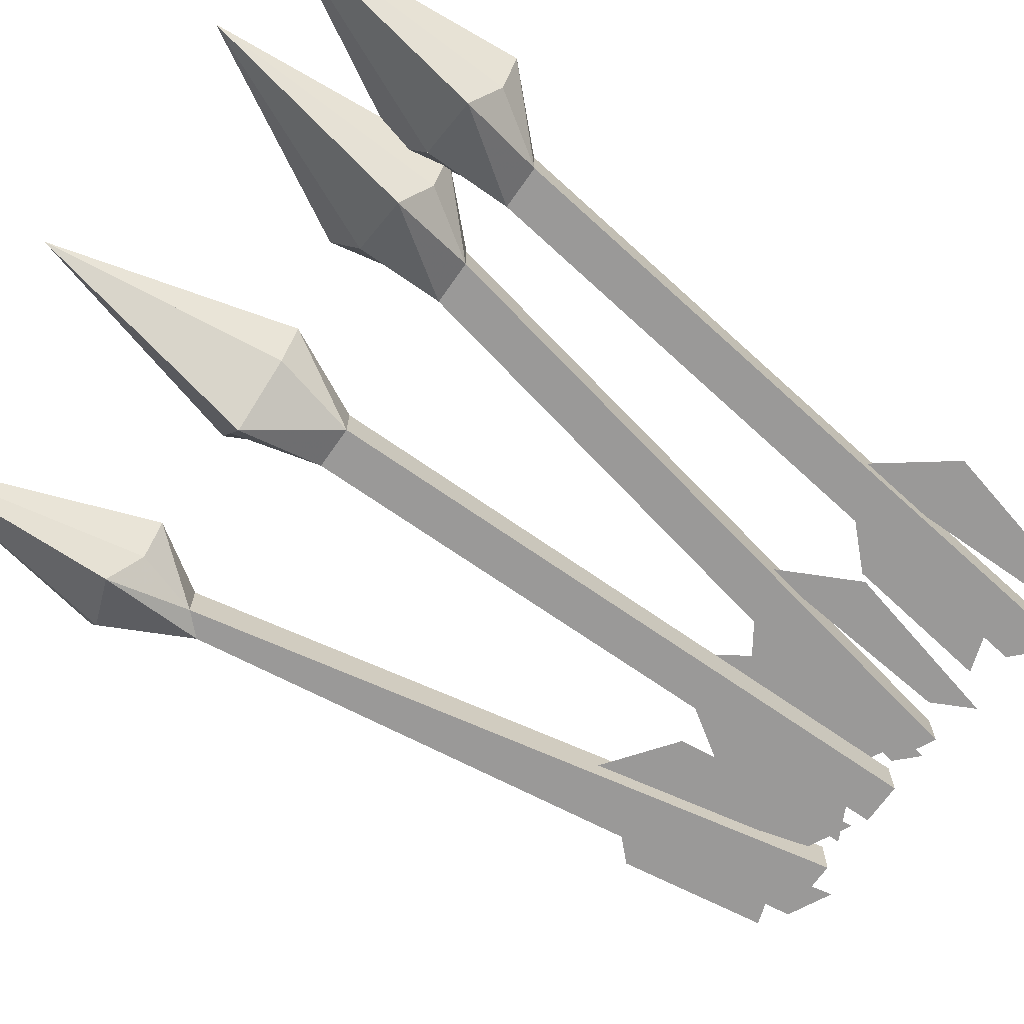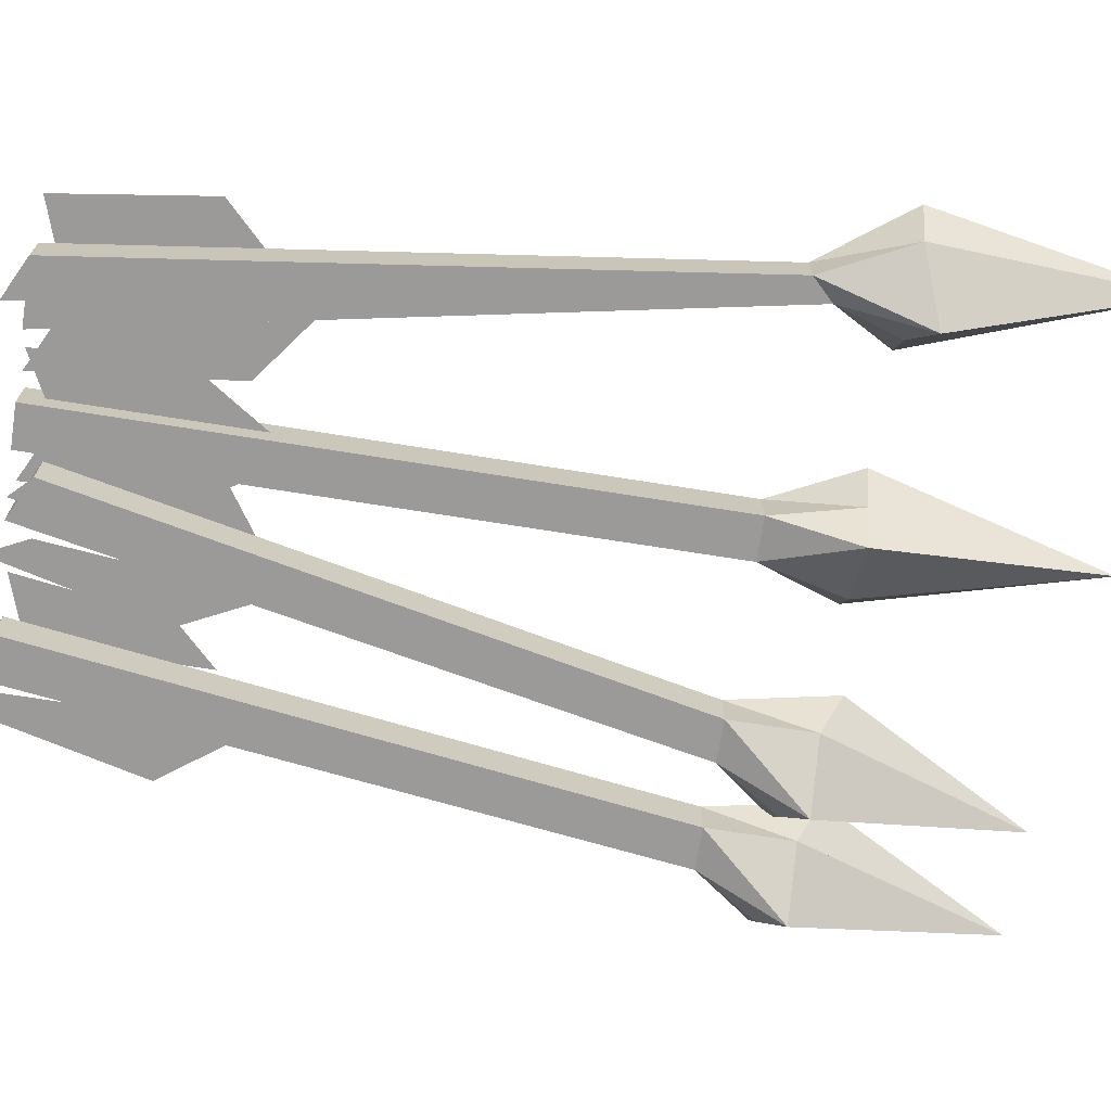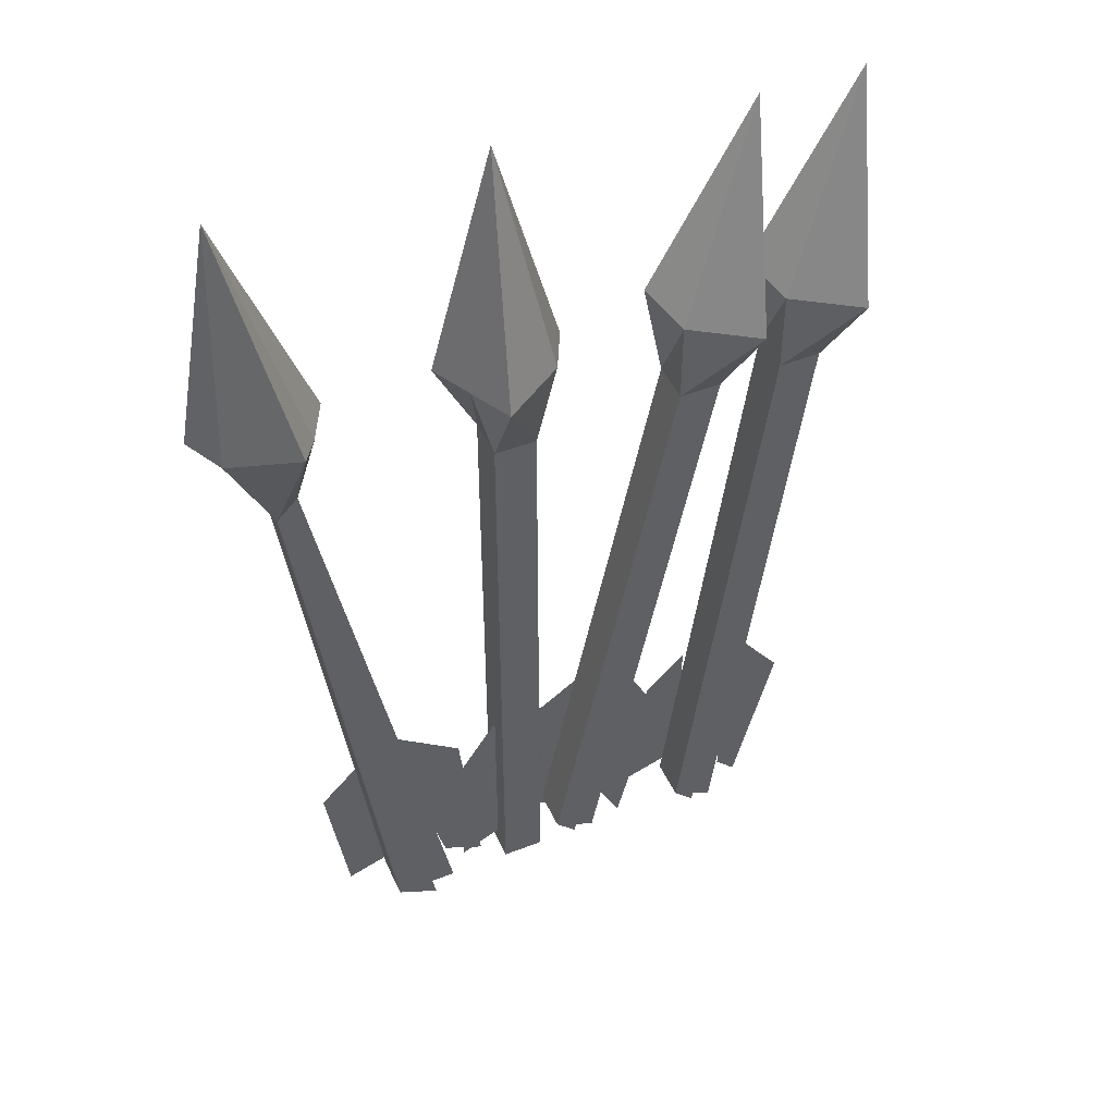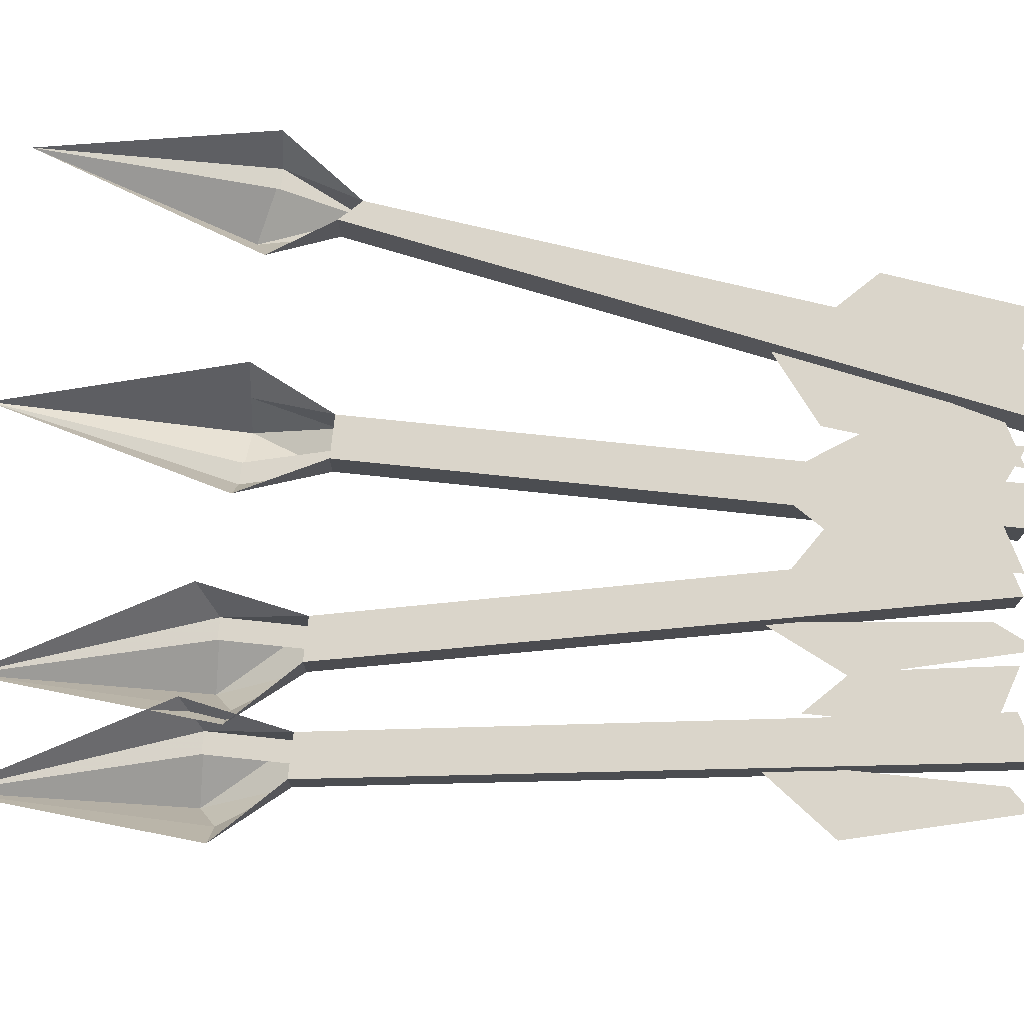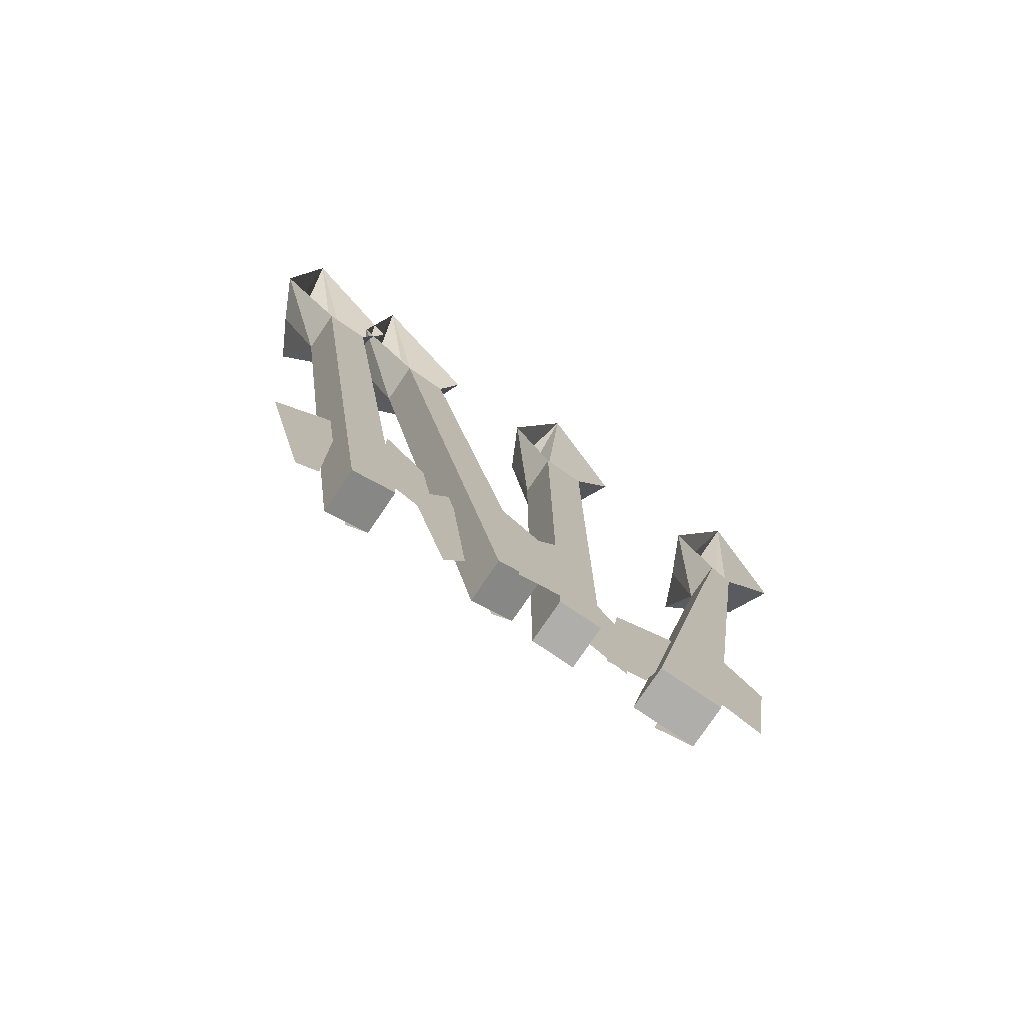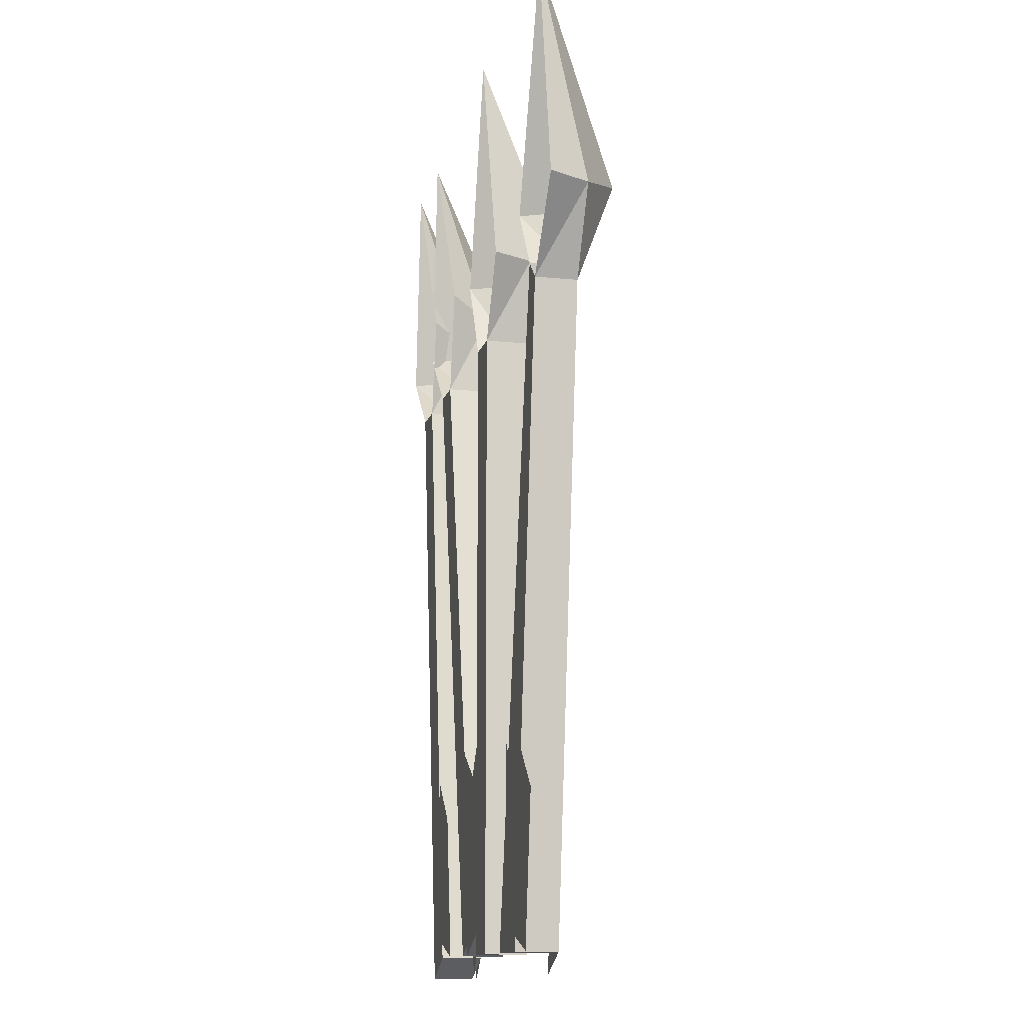
<metadata>
{"format":"obj","ext":"obj","renderer":"f3d","projection":"perspective","resolution":1024,"background":"white","views":[{"elev":-69.1,"azim":54.9,"up":"+Y"},{"elev":-69.5,"azim":-99.1,"up":"+Y"},{"elev":47.5,"azim":-23.8,"up":"+Z"},{"elev":74.2,"azim":96.0,"up":"+Y"},{"elev":-77.7,"azim":145.8,"up":"+Z"},{"elev":-12.8,"azim":-103.3,"up":"+Z"}]}
</metadata>
<code>
v 0 -0.01562 0.0625
v 0 -0.01562 -0.1719
v 0.007812 -0.01562 -0.1719
v 0.007812 -0.01562 0.0625
v 0.007812 -0.01562 0.09375
v 0.01562 -0.01562 0.09375
v 0 0 0.1797
v 0.02344 0 0.09375
v 0.007812 0 0.0625
v 0.007812 0 -0.1719
v -0.007812 0 0.0625
v -0.007812 0 -0.1719
v -0.007812 -0.01562 0.0625
v -0.01562 -0.01562 0.09375
v -0.02344 0 0.09375
v -0.007812 -0.03125 0.09375
v -0.007812 -0.01562 -0.1719
v -0.007812 -0.007812 -0.09375
v -0.02344 -0.007812 -0.1172
v -0.02344 -0.007812 -0.1719
v -0.007812 -0.007812 -0.1641
v 0.007812 0 -0.1641
v 0.02344 0 -0.1719
v 0.02344 0 -0.1172
v 0.007812 0 -0.09375
v 0.01562 -0.01562 -0.1641
v 0.02344 -0.01562 -0.1719
v 0.07031 -0.01562 0.0625
v 0.0625 -0.01562 0.0625
v 0.01562 0 -0.1641
v 0.03125 -0.01562 -0.1719
v 0.07812 -0.01562 0.0625
v 0.08594 -0.03125 0.09375
v 0.0625 -0.01562 0.09375
v 0.0625 0 0.0625
v 0.03125 0 -0.1719
v 0.07812 0 0.0625
v 0.1016 0 0.08594
v 0.09375 -0.01562 0.08594
v 0.09375 0 0.1719
v 0.05469 0 0.1016
v 0.07031 -0.01562 0.09375
v 0.03906 -0.007812 -0.1641
v 0.04688 -0.007812 -0.1797
v 0.0625 -0.007812 -0.1172
v 0.04688 -0.007812 -0.08594
v 0.03125 0 -0.09375
v 0.007812 0 -0.1094
v 0 0 -0.1641
v 0.02344 0 -0.1562
v 0.07031 -0.01562 -0.1719
v 0.07812 -0.01562 -0.1797
v 0.1094 -0.01562 0.0625
v 0.1016 -0.01562 0.0625
v 0.07031 0 -0.1719
v 0.08594 -0.01562 -0.1797
v 0.1172 -0.01562 0.0625
v 0.125 -0.03125 0.09375
v 0.1016 -0.01562 0.09375
v 0.1016 0 0.0625
v 0.08594 0 -0.1797
v 0.1172 0 0.0625
v 0.1406 0 0.08594
v 0.1328 -0.01562 0.08594
v 0.1328 0 0.1719
v 0.09375 0 0.1016
v 0.1094 -0.01562 0.09375
v 0.09375 -0.007812 -0.1719
v 0.1016 -0.007812 -0.1797
v 0.1172 -0.007812 -0.1172
v 0.09375 -0.007812 -0.08594
v 0.07812 0 -0.1016
v 0.0625 0 -0.1172
v 0.05469 0 -0.1719
v 0.07812 0 -0.1641
v -0.05469 -0.01562 -0.1719
v -0.03906 -0.01562 -0.1797
v -0.08594 -0.01562 0.0625
v -0.05469 0 -0.1719
v -0.03125 -0.01562 -0.1719
v -0.07812 -0.01562 0.07031
v -0.07812 -0.03125 0.1016
v -0.1016 -0.01562 0.09375
v -0.08594 0 0.0625
v -0.03125 0 -0.1719
v -0.07812 0 0.07031
v -0.0625 0 0.09375
v -0.07031 -0.01562 0.09375
v -0.09375 0 0.1797
v -0.1094 0 0.09375
v -0.09375 -0.01562 0.09375
v -0.03125 -0.007812 -0.1641
v -0.01562 -0.007812 -0.1719
v -0.02344 -0.007812 -0.1016
v -0.05469 -0.007812 -0.07812
v -0.0625 0 -0.1016
v -0.07812 0 -0.1172
v -0.07031 0 -0.1719
v -0.04688 0 -0.1641
f 1 2 3
f 1 3 4
f 26 27 28
f 26 28 29
f 51 52 53
f 51 53 54
f 76 77 78
f 76 78 78
f 1 4 5
f 5 4 6
f 5 6 7
f 7 6 7
f 34 40 40
f 29 28 42
f 29 42 34
f 34 42 40
f 59 65 65
f 54 53 67
f 54 67 59
f 59 67 65
f 83 89 89
f 78 78 91
f 78 91 83
f 83 91 89
f 7 6 8
f 15 14 7
f 7 14 16
f 7 16 6
f 33 39 40
f 33 40 34
f 34 40 41
f 40 39 38
f 58 64 65
f 58 65 59
f 59 65 66
f 65 64 63
f 82 88 89
f 82 89 83
f 83 89 90
f 89 88 87
f 8 6 4
f 8 4 9
f 11 13 14
f 11 14 15
f 6 16 4
f 4 16 13
f 16 14 13
f 29 32 33
f 29 33 34
f 29 34 35
f 32 37 38
f 32 38 39
f 32 39 33
f 34 41 35
f 54 57 58
f 54 58 59
f 54 59 60
f 57 62 63
f 57 63 64
f 57 64 58
f 59 66 60
f 78 81 82
f 78 82 83
f 78 83 84
f 81 86 87
f 81 87 88
f 81 88 82
f 83 90 84
f 9 4 3
f 9 3 10
f 9 10 11
f 11 10 12
f 11 12 13
f 4 13 17
f 4 17 3
f 3 17 12
f 3 12 10
f 13 12 17
f 26 29 30
f 26 30 31
f 26 31 32
f 26 32 29
f 29 35 30
f 30 35 36
f 30 36 31
f 31 36 37
f 31 37 32
f 36 35 37
f 51 54 55
f 51 55 56
f 51 56 57
f 51 57 54
f 54 60 55
f 55 60 61
f 55 61 56
f 56 61 62
f 56 62 57
f 61 60 62
f 76 78 79
f 76 79 80
f 76 80 81
f 76 81 78
f 78 84 79
f 79 84 85
f 79 85 80
f 80 85 86
f 80 86 81
f 85 84 86
f 18 19 20
f 18 20 21
f 22 23 24
f 22 24 25
f 43 44 45
f 43 45 46
f 47 48 49
f 47 49 50
f 68 69 70
f 68 70 71
f 72 73 74
f 72 74 75
f 92 93 94
f 92 94 95
f 96 97 98
f 96 98 99

</code>
